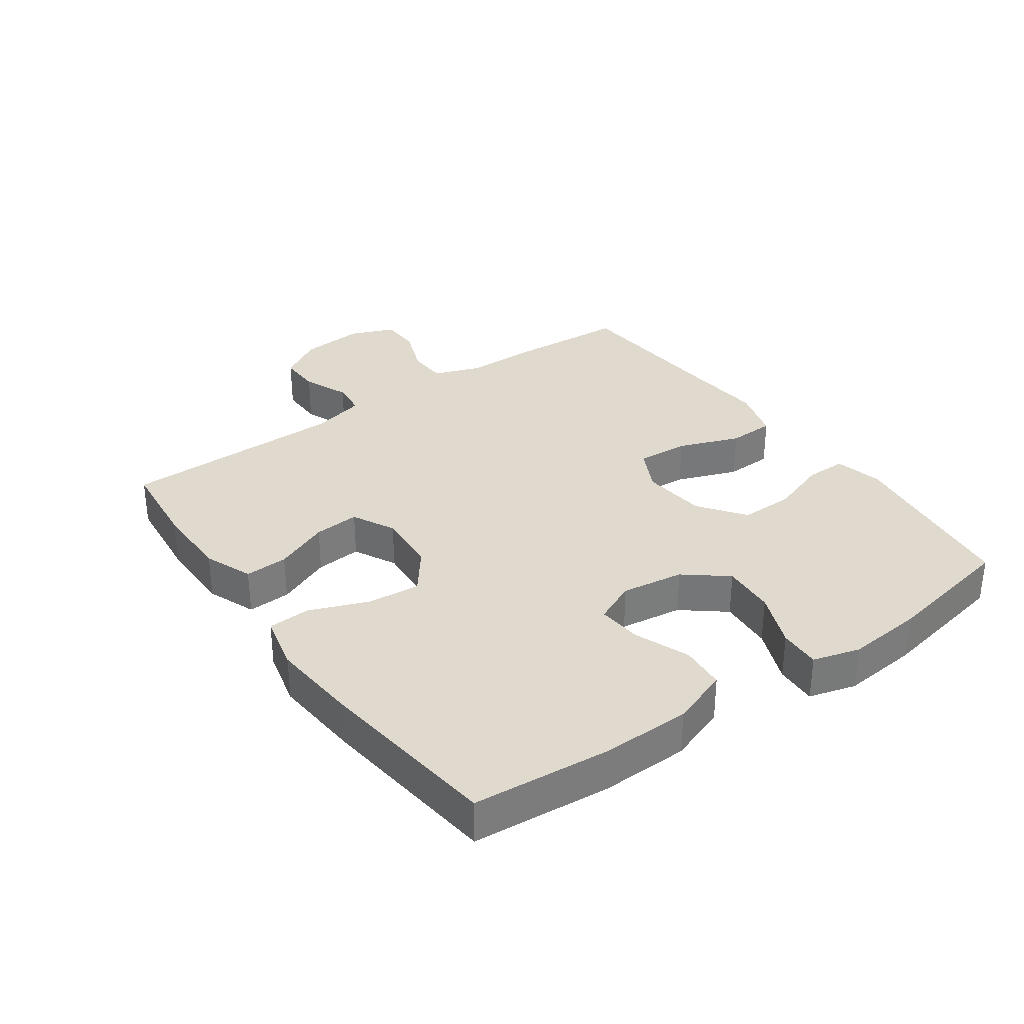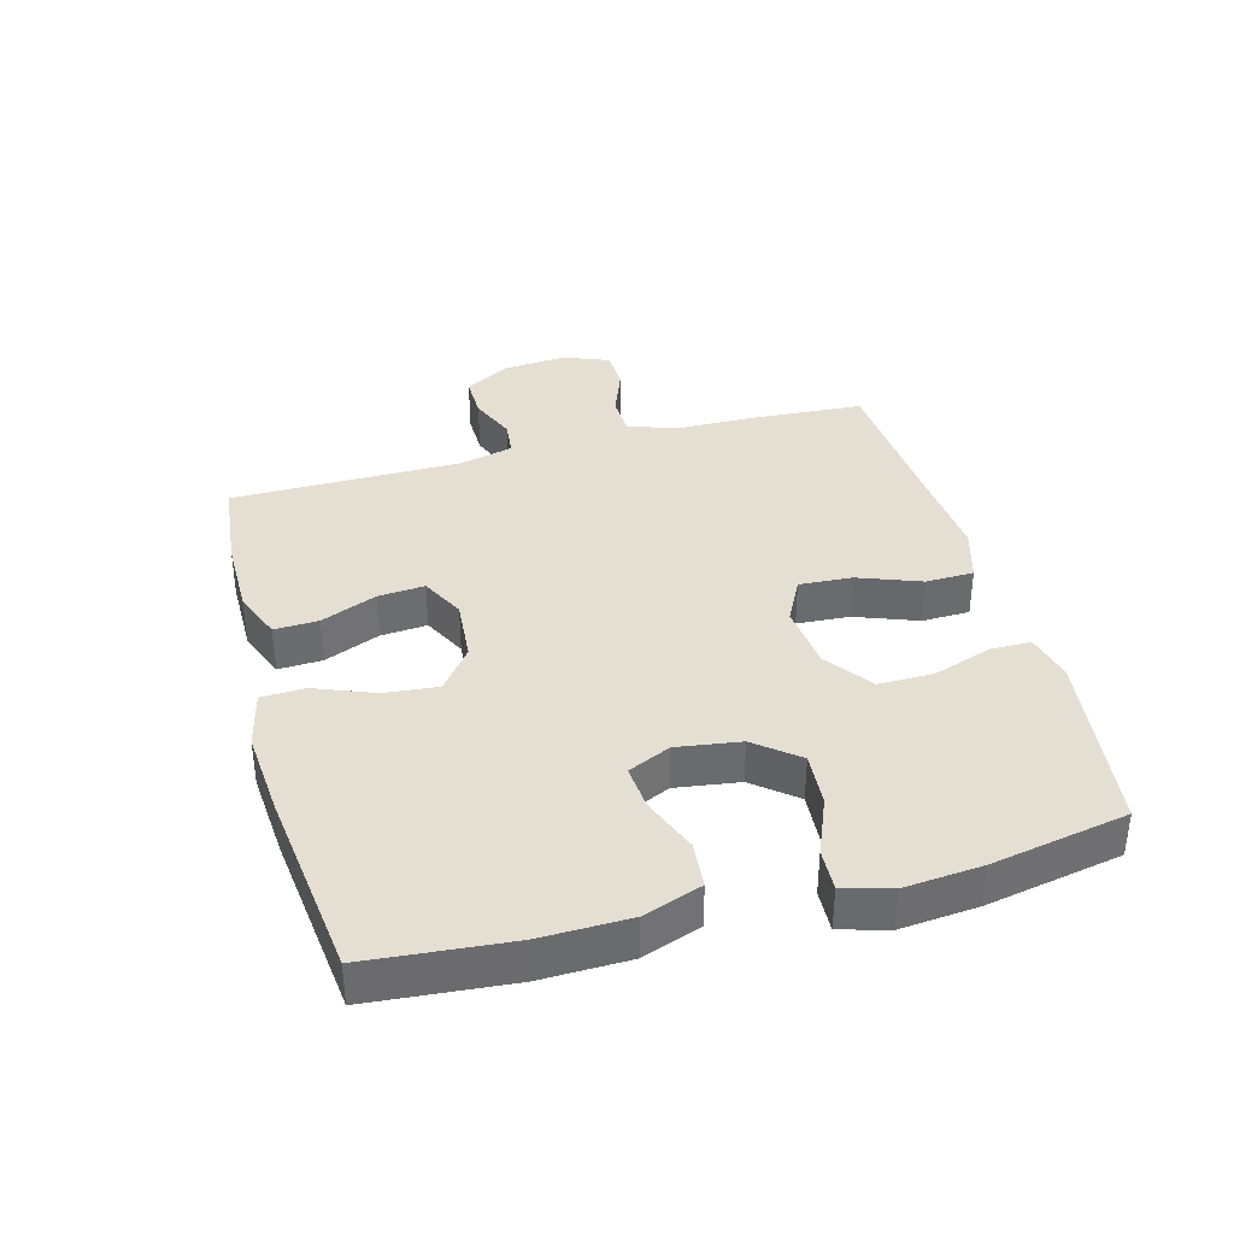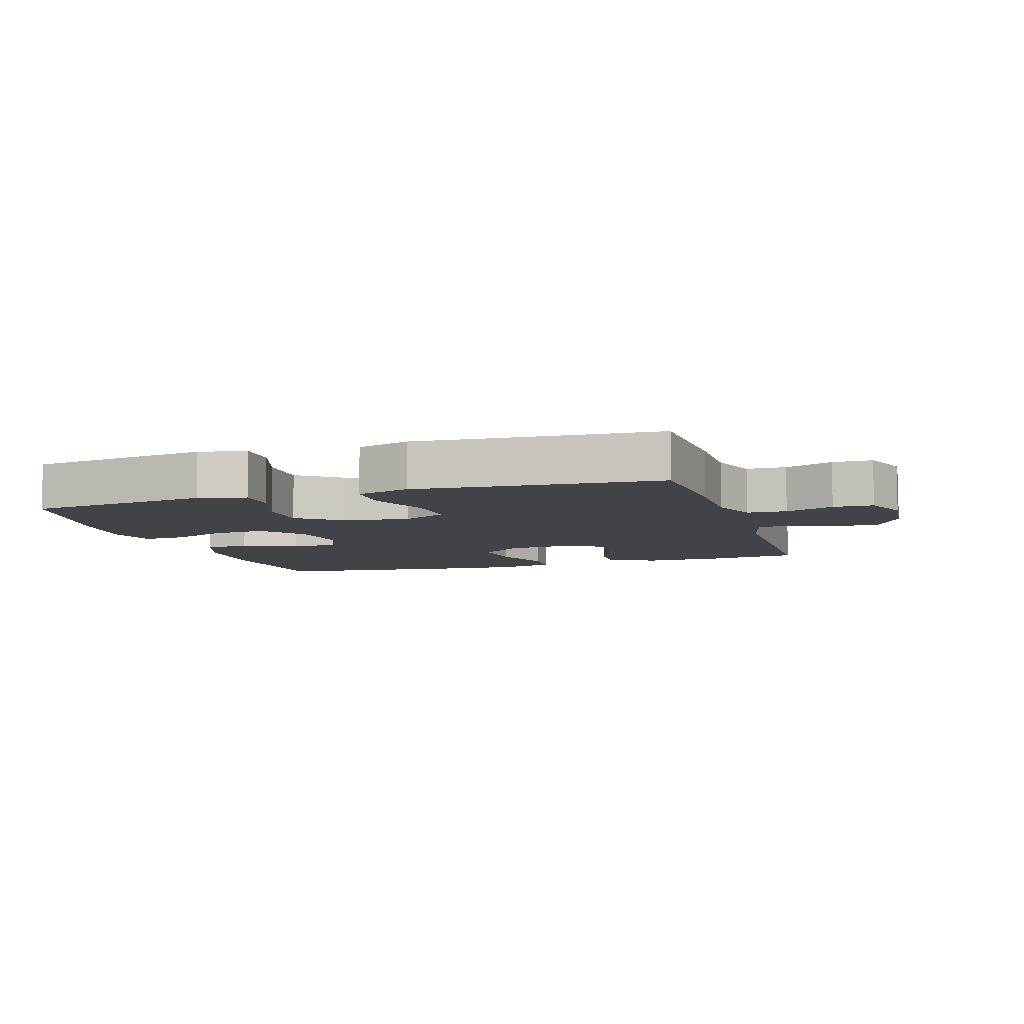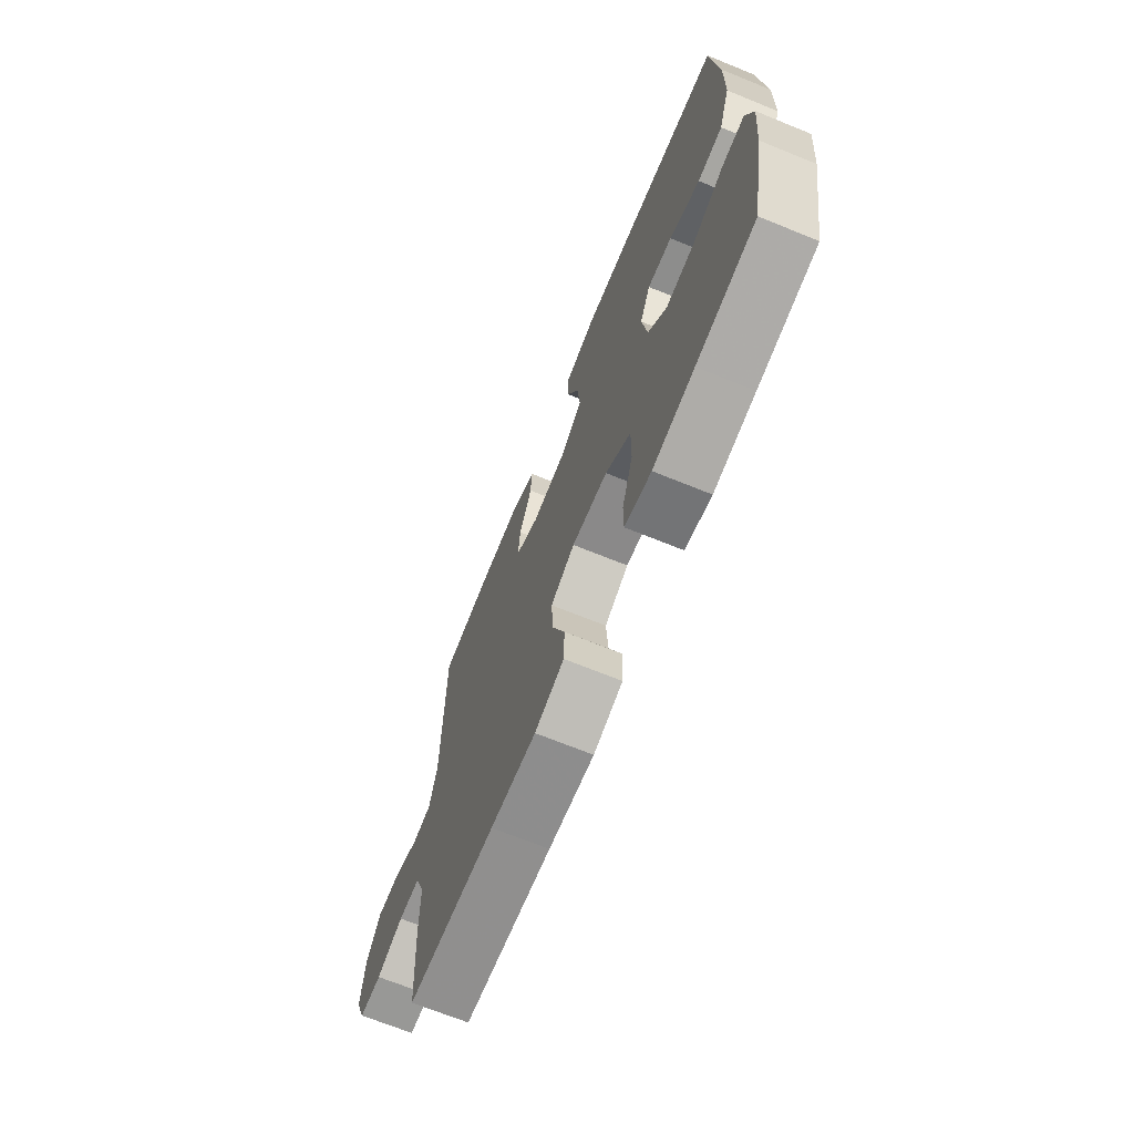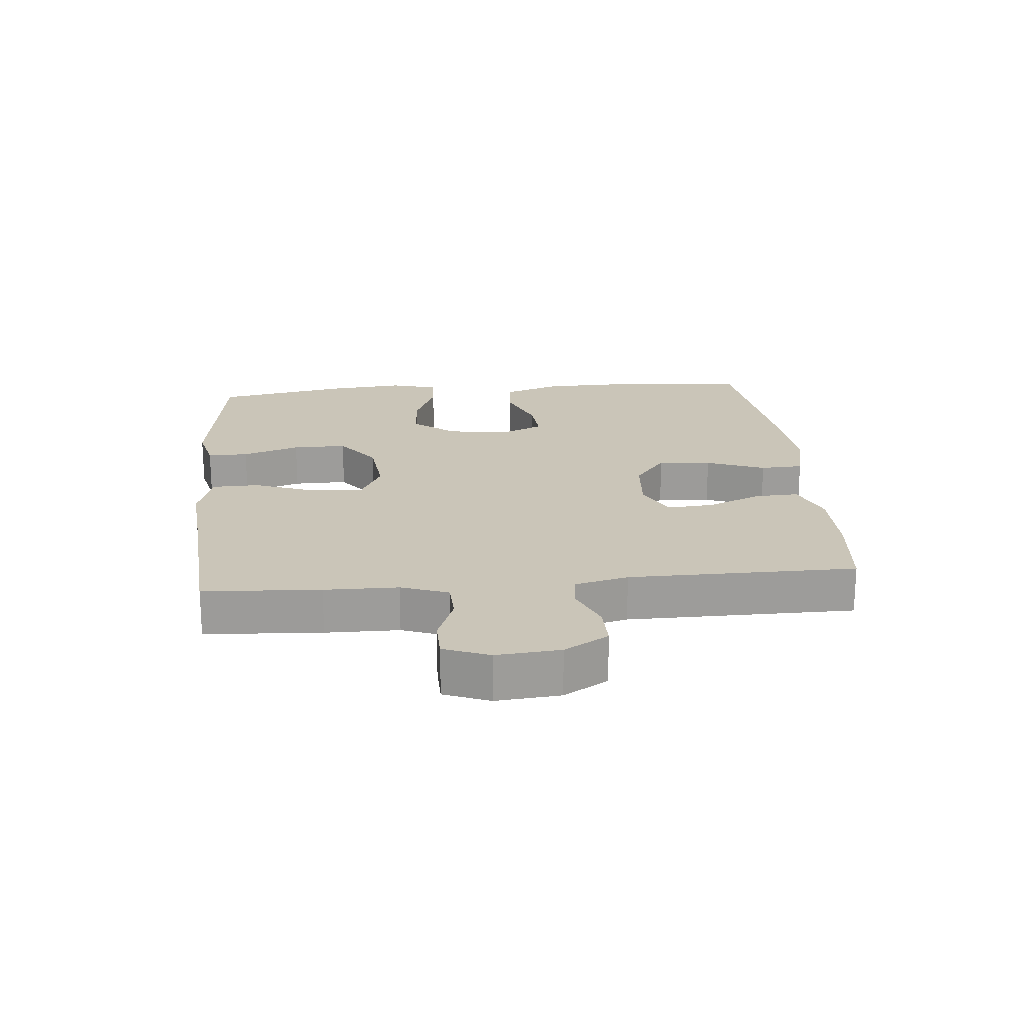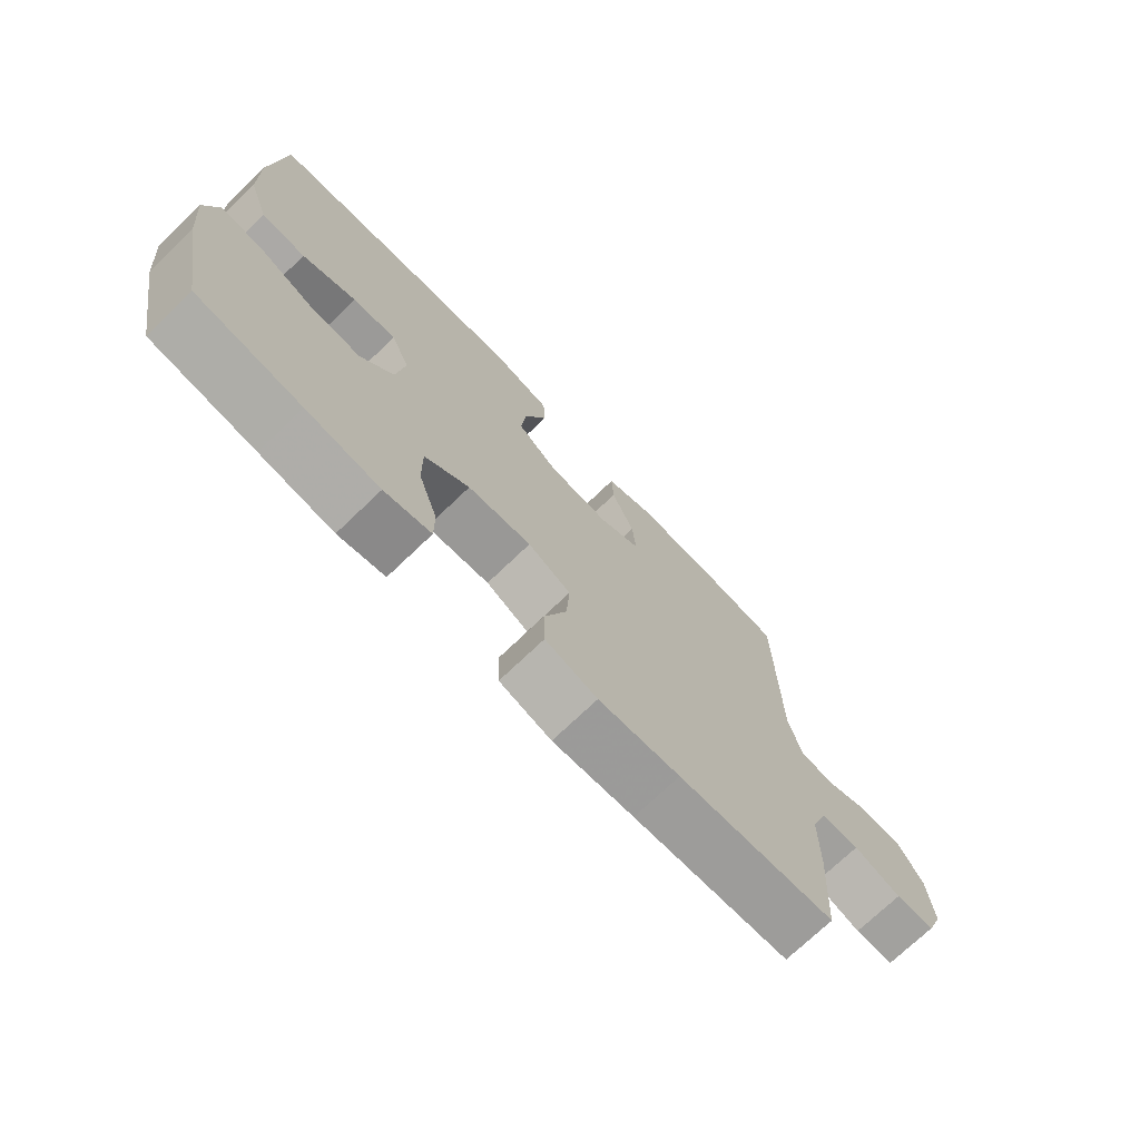
<metadata>
{"format":"obj","ext":"obj","renderer":"f3d","projection":"perspective","resolution":1024,"background":"white","views":[{"elev":32.9,"azim":54.6,"up":"+Y"},{"elev":37.0,"azim":74.9,"up":"+Y"},{"elev":-7.6,"azim":-162.6,"up":"+Y"},{"elev":-69.3,"azim":67.9,"up":"+Z"},{"elev":20.3,"azim":-95.2,"up":"+Y"},{"elev":-72.7,"azim":133.8,"up":"+Z"}]}
</metadata>
<code>
v 0.5 0.07 -0.5
v 0.333 0.07 -0.522
v 0.215 0.07 -0.538
v 0.14 0.07 -0.52
v 0.14 0.07 -0.456
v 0.171 0.07 -0.366
v 0.172 0.07 -0.281
v 0.1 0.07 -0.228
v -0.002 0.07 -0.217
v -0.071 0.07 -0.252
v -0.066 0.07 -0.334
v -0.03 0.07 -0.43
v -0.032 0.07 -0.504
v -0.116 0.07 -0.529
v -0.247 0.07 -0.518
v -0.5 0.07 -0.5
v -0.511 0.07 -0.317
v -0.512 0.07 -0.202
v -0.539 0.07 -0.128
v -0.601 0.07 -0.126
v -0.677 0.07 -0.155
v -0.74 0.07 -0.154
v -0.768 0.07 -0.083
v -0.759 0.07 0.017
v -0.718 0.07 0.086
v -0.651 0.07 0.085
v -0.579 0.07 0.055
v -0.524 0.07 0.061
v -0.503 0.07 0.145
v -0.5 0.07 0.5
v -0.357 0.07 0.515
v -0.236 0.07 0.515
v -0.16 0.07 0.485
v -0.163 0.07 0.417
v -0.199 0.07 0.331
v -0.205 0.07 0.259
v -0.138 0.07 0.225
v -0.04 0.07 0.233
v 0.025 0.07 0.283
v 0.017 0.07 0.366
v -0.019 0.07 0.458
v -0.016 0.07 0.525
v 0.073 0.07 0.546
v 0.21 0.07 0.535
v 0.5 0.07 0.5
v 0.519 0.07 0.281
v 0.516 0.07 0.144
v 0.484 0.07 0.054
v 0.413 0.07 0.048
v 0.326 0.07 0.082
v 0.256 0.07 0.088
v 0.226 0.07 0.022
v 0.24 0.07 -0.076
v 0.293 0.07 -0.142
v 0.377 0.07 -0.136
v 0.465 0.07 -0.1
v 0.53 0.07 -0.097
v 0.551 0.07 -0.171
v 0.54 0.07 -0.29
v 0.5 0 -0.5
v 0.333 0 -0.522
v 0.215 0 -0.538
v 0.14 0 -0.52
v 0.14 0 -0.456
v 0.171 0 -0.366
v 0.172 0 -0.281
v 0.1 0 -0.228
v -0.002 0 -0.217
v -0.071 0 -0.252
v -0.066 0 -0.334
v -0.03 0 -0.43
v -0.032 0 -0.504
v -0.116 0 -0.529
v -0.247 0 -0.518
v -0.5 0 -0.5
v -0.511 0 -0.317
v -0.512 0 -0.202
v -0.539 0 -0.128
v -0.601 0 -0.126
v -0.677 0 -0.155
v -0.74 0 -0.154
v -0.768 0 -0.083
v -0.759 0 0.017
v -0.718 0 0.086
v -0.651 0 0.085
v -0.579 0 0.055
v -0.524 0 0.061
v -0.503 0 0.145
v -0.5 0 0.5
v -0.357 0 0.515
v -0.236 0 0.515
v -0.16 0 0.485
v -0.163 0 0.417
v -0.199 0 0.331
v -0.205 0 0.259
v -0.138 0 0.225
v -0.04 0 0.233
v 0.025 0 0.283
v 0.017 0 0.366
v -0.019 0 0.458
v -0.016 0 0.525
v 0.073 0 0.546
v 0.21 0 0.535
v 0.5 0 0.5
v 0.519 0 0.281
v 0.516 0 0.144
v 0.484 0 0.054
v 0.413 0 0.048
v 0.326 0 0.082
v 0.256 0 0.088
v 0.226 0 0.022
v 0.24 0 -0.076
v 0.293 0 -0.142
v 0.377 0 -0.136
v 0.465 0 -0.1
v 0.53 0 -0.097
v 0.551 0 -0.171
v 0.54 0 -0.29
f 59 1 2
f 58 59 2
f 57 58 2
f 56 57 2
f 55 56 2
f 4 5 6
f 3 4 6
f 2 3 6
f 55 2 6
f 54 55 6
f 53 54 6 7
f 52 53 7 8
f 51 52 8 9
f 48 49 50
f 47 48 50
f 46 47 50
f 45 46 50
f 44 45 50
f 43 44 50
f 42 43 50
f 41 42 50
f 40 41 50
f 39 40 50 51
f 51 9 10
f 39 51 10
f 38 39 10
f 33 34 35
f 32 33 35
f 31 32 35
f 30 31 35
f 29 30 35
f 28 29 35 36
f 25 26 27
f 24 25 27
f 23 24 27
f 22 23 27
f 21 22 27
f 20 21 27
f 19 20 27 28
f 28 36 37
f 19 28 37
f 18 19 37
f 37 38 10
f 18 37 10
f 17 18 10
f 16 17 10
f 15 16 10
f 14 15 10 11
f 11 12 13 14
f 61 60 118
f 61 118 117
f 61 117 116
f 61 116 115
f 61 115 114
f 65 64 63
f 65 63 62
f 65 62 61
f 65 61 114
f 65 114 113
f 66 65 113 112
f 67 66 112 111
f 68 67 111 110
f 109 108 107
f 109 107 106
f 109 106 105
f 109 105 104
f 109 104 103
f 109 103 102
f 109 102 101
f 109 101 100
f 109 100 99
f 110 109 99 98
f 69 68 110
f 69 110 98
f 69 98 97
f 94 93 92
f 94 92 91
f 94 91 90
f 94 90 89
f 94 89 88
f 95 94 88 87
f 86 85 84
f 86 84 83
f 86 83 82
f 86 82 81
f 86 81 80
f 86 80 79
f 87 86 79 78
f 96 95 87
f 96 87 78
f 96 78 77
f 69 97 96
f 69 96 77
f 69 77 76
f 69 76 75
f 69 75 74
f 70 69 74 73
f 73 72 71 70
f 1 60 61 2
f 2 61 62 3
f 3 62 63 4
f 4 63 64 5
f 5 64 65 6
f 6 65 66 7
f 7 66 67 8
f 8 67 68 9
f 9 68 69 10
f 10 69 70 11
f 11 70 71 12
f 12 71 72 13
f 13 72 73 14
f 14 73 74 15
f 15 74 75 16
f 16 75 76 17
f 17 76 77 18
f 18 77 78 19
f 19 78 79 20
f 20 79 80 21
f 21 80 81 22
f 22 81 82 23
f 23 82 83 24
f 24 83 84 25
f 25 84 85 26
f 26 85 86 27
f 27 86 87 28
f 28 87 88 29
f 29 88 89 30
f 30 89 90 31
f 31 90 91 32
f 32 91 92 33
f 33 92 93 34
f 34 93 94 35
f 35 94 95 36
f 36 95 96 37
f 37 96 97 38
f 38 97 98 39
f 39 98 99 40
f 40 99 100 41
f 41 100 101 42
f 42 101 102 43
f 43 102 103 44
f 44 103 104 45
f 45 104 105 46
f 46 105 106 47
f 47 106 107 48
f 48 107 108 49
f 49 108 109 50
f 50 109 110 51
f 51 110 111 52
f 52 111 112 53
f 53 112 113 54
f 54 113 114 55
f 55 114 115 56
f 56 115 116 57
f 57 116 117 58
f 58 117 118 59
f 59 118 60 1

</code>
